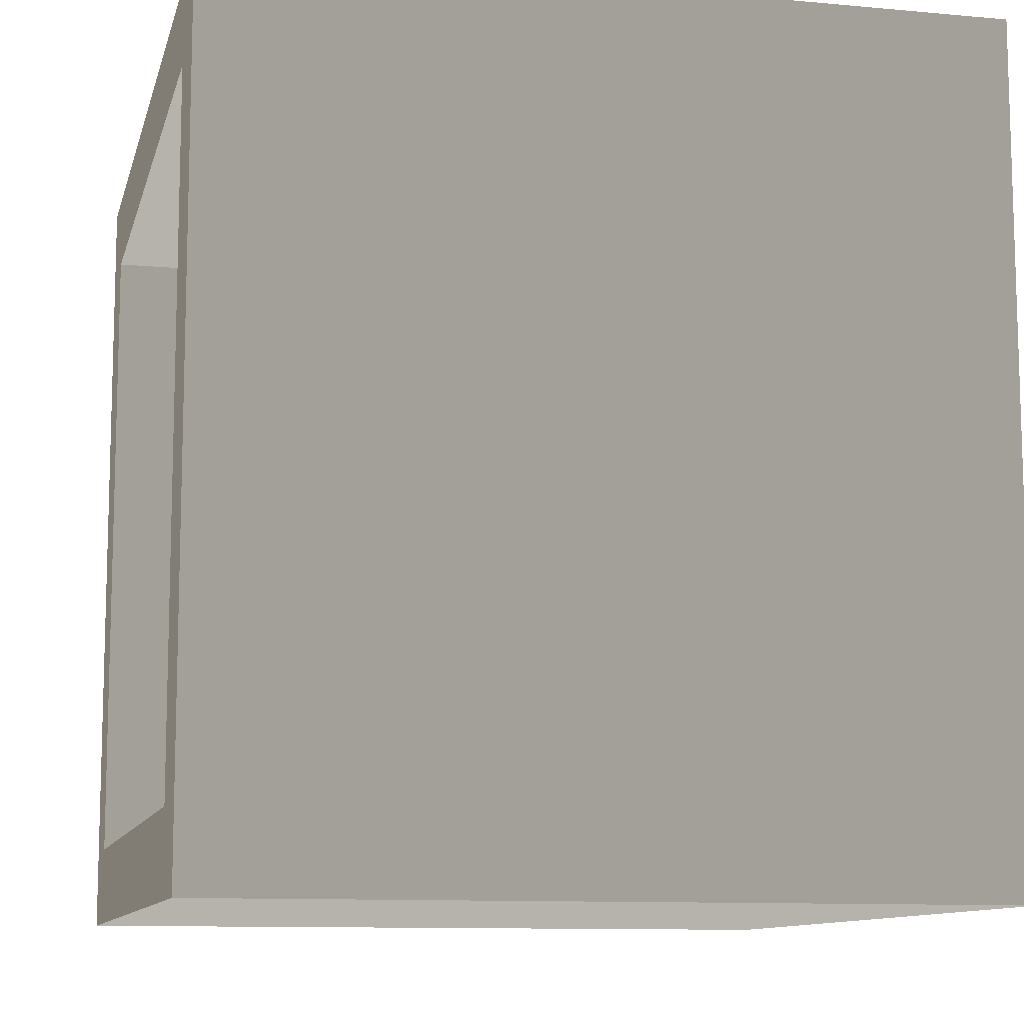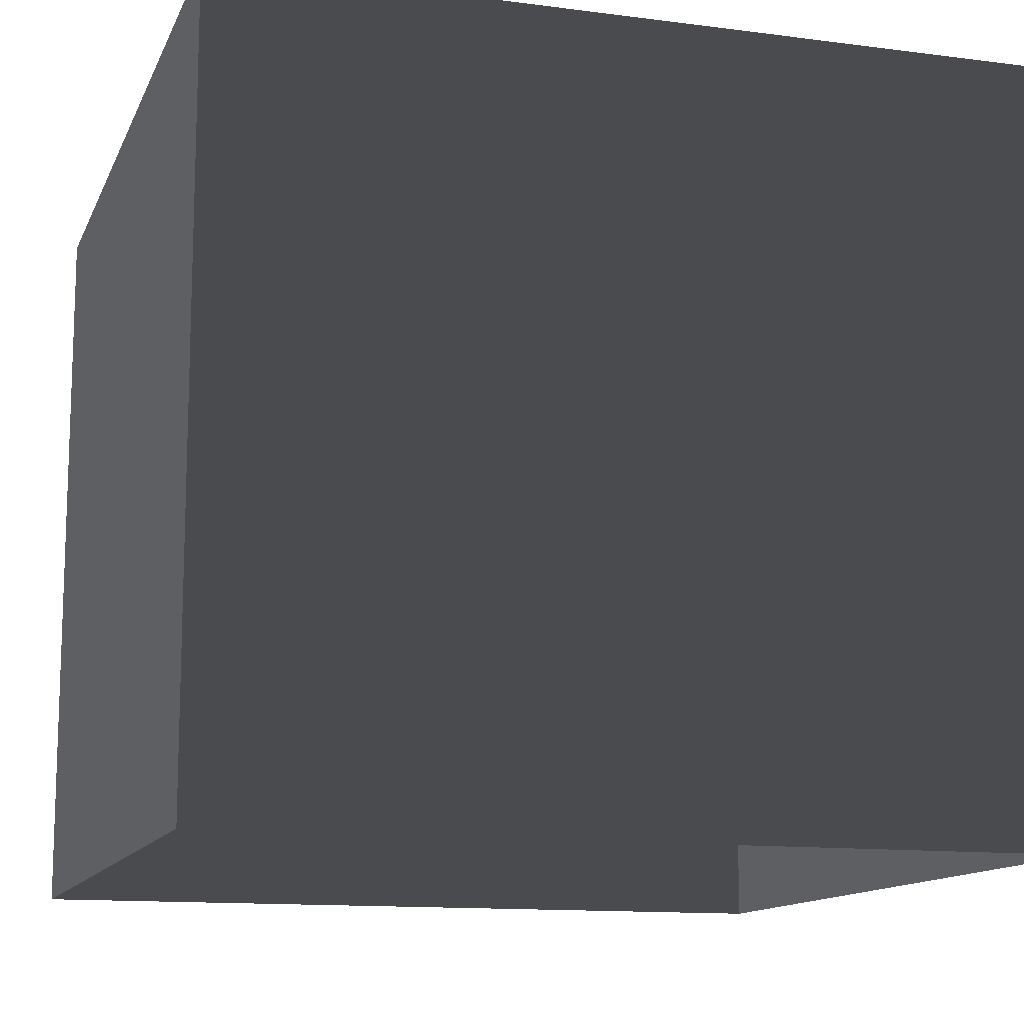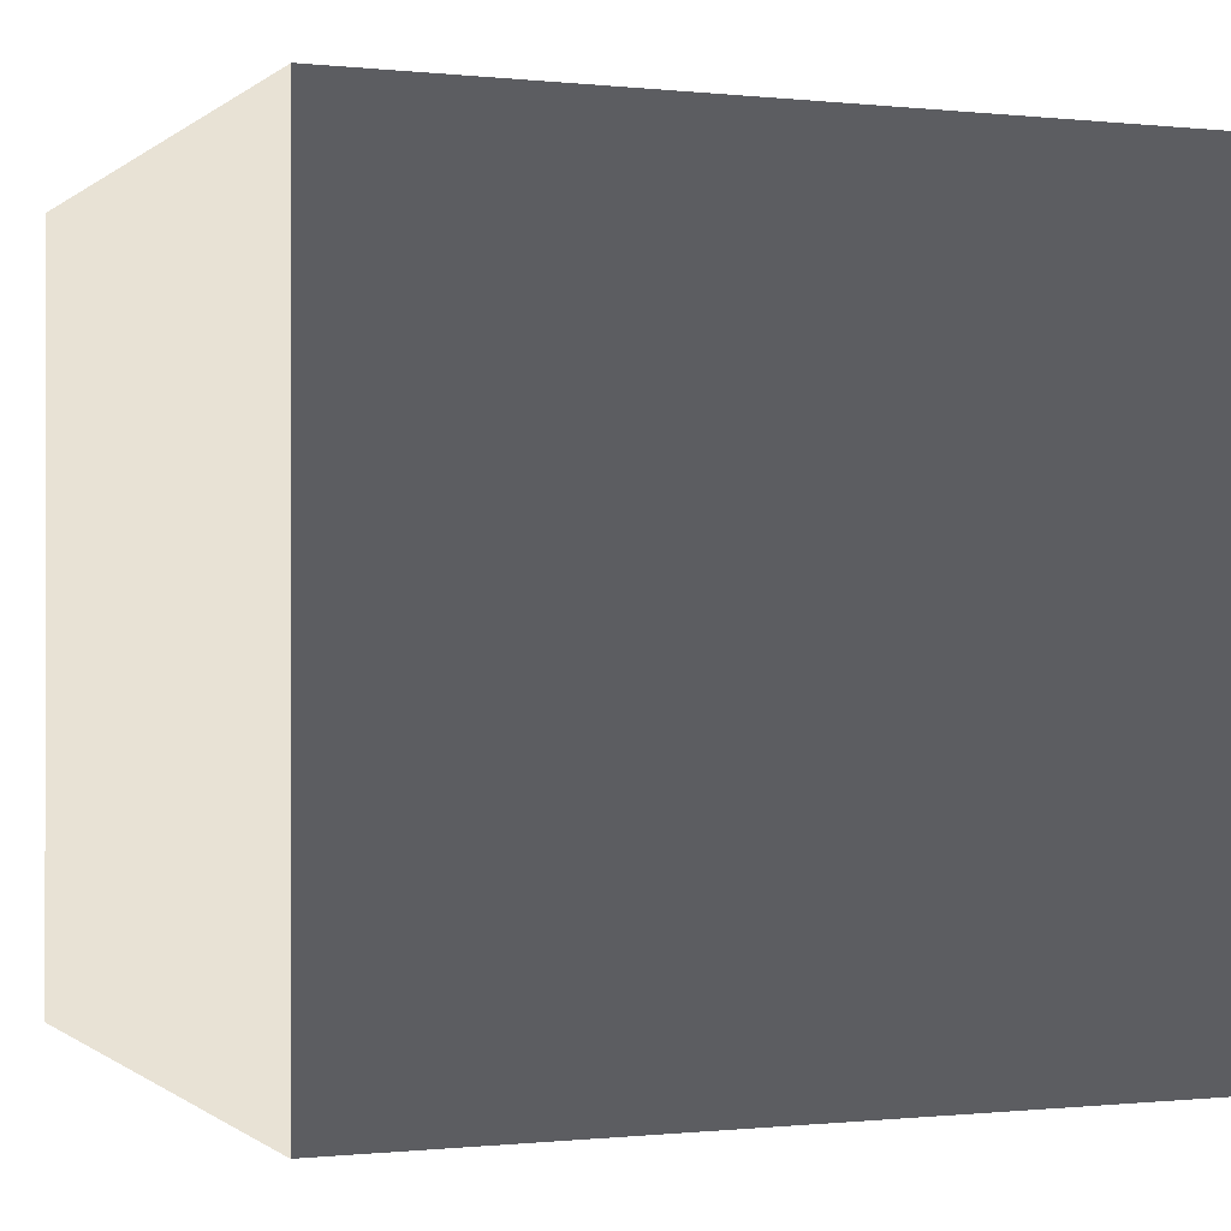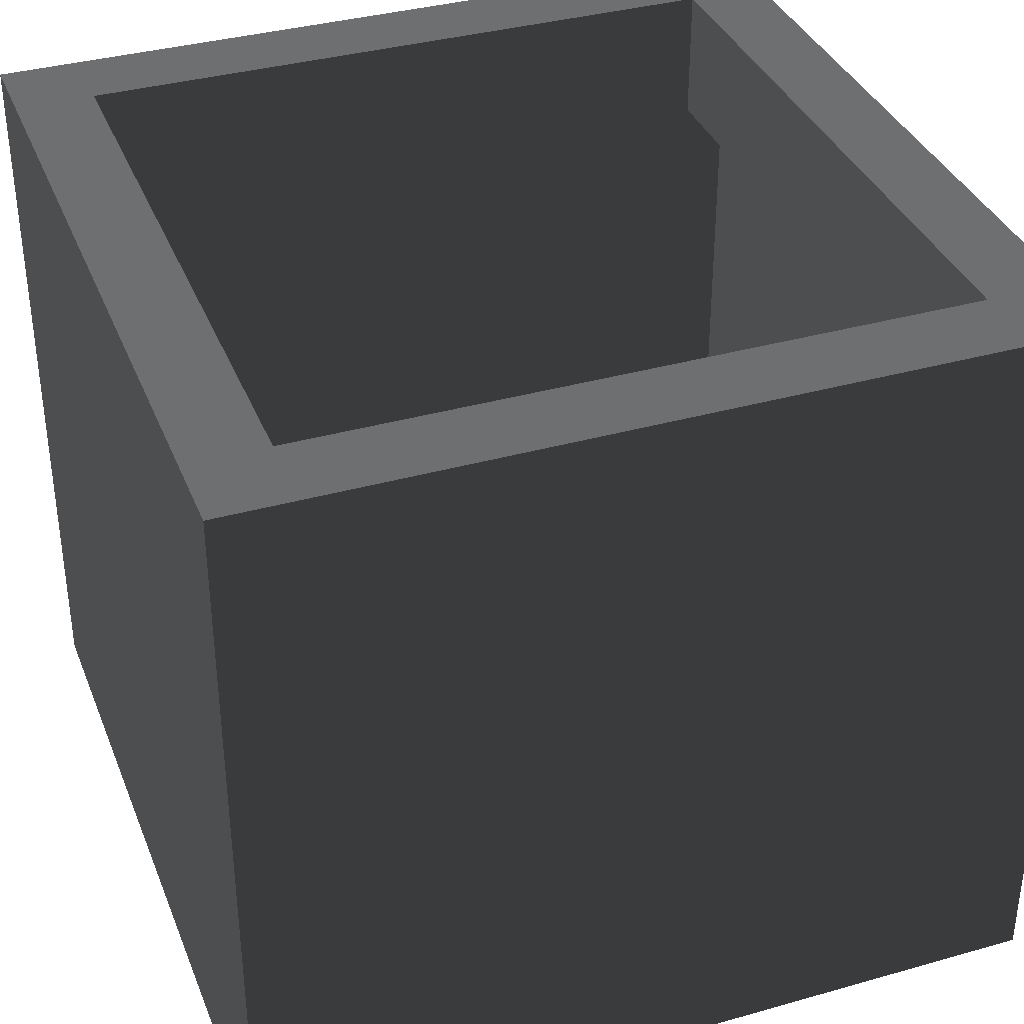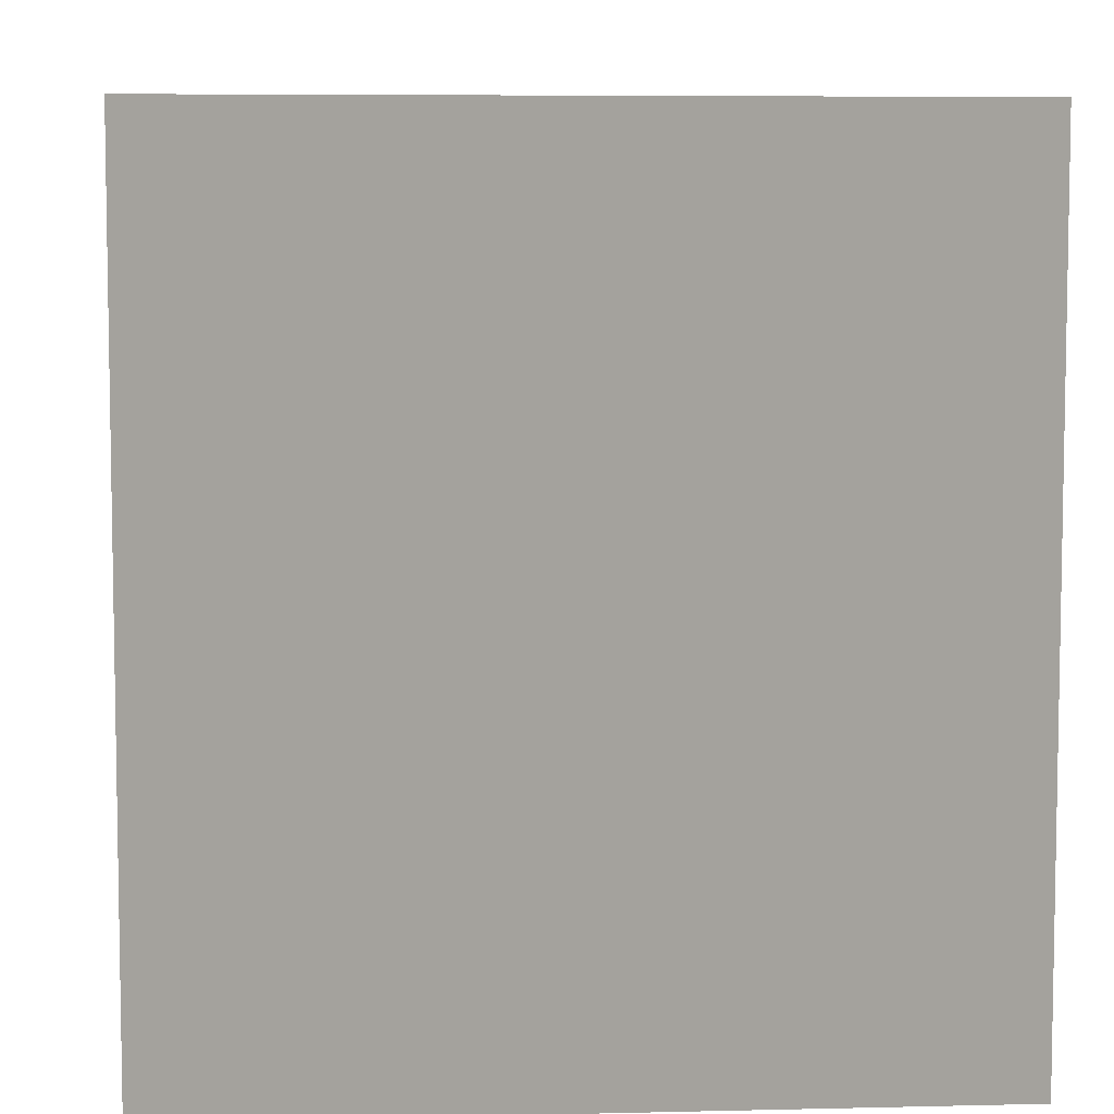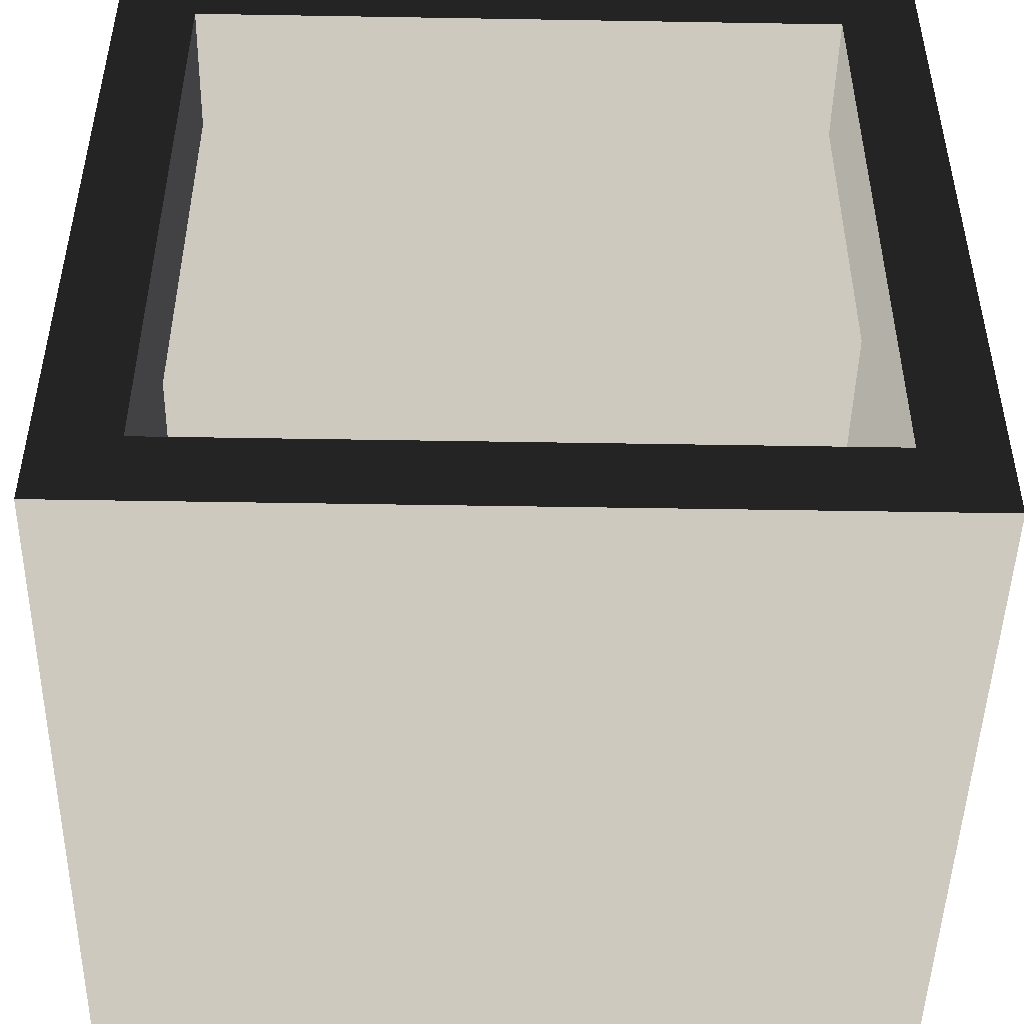
<metadata>
{"format":"obj","ext":"obj","renderer":"f3d","projection":"perspective","resolution":1024,"background":"white","views":[{"elev":-10.6,"azim":76.9,"up":"+Y"},{"elev":-12.7,"azim":163.1,"up":"+Z"},{"elev":-0.4,"azim":67.8,"up":"+Z"},{"elev":36.4,"azim":159.8,"up":"+Z"},{"elev":6.5,"azim":86.0,"up":"+Y"},{"elev":-47.7,"azim":-1.1,"up":"+Y"}]}
</metadata>
<code>
v -1 -1 0.3763
v -1 -1 -1.475
v -1 1 -1.475
v -1 1 0.3763
v -1 1 0.3763
v -1 1 -1.475
v 1 1 -1.475
v 1 1 0.3763
v 1 1 0.3763
v 1 1 -1.475
v 1 -1 -1.475
v 1 -1 0.3763
v 1 -1 0.3763
v 1 -1 -1.475
v -1 -1 -1.475
v -1 -1 0.3763
v 0.8053 -0.8053 0.3763
v 0.8053 -0.8053 0.04852
v 0.8053 0.8053 0.04852
v 0.8053 0.8053 0.3763
v -0.8053 -0.8053 0.3763
v -1 -1 0.3763
v -1 1 0.3763
v -0.8053 0.8053 0.3763
v 1 1 0.3763
v 0.8053 0.8053 0.3763
v 1 -1 0.3763
v 0.8053 -0.8053 0.3763
v -0.8053 0.8053 0.3763
v -0.8053 0.8053 0.04852
v -0.8053 -0.8053 0.04852
v -0.8053 -0.8053 0.3763
v -0.8053 -0.8053 0.3763
v -0.8053 -0.8053 0.04852
v 0.8053 -0.8053 0.04852
v 0.8053 -0.8053 0.3763
v 0.8053 0.8053 0.3763
v 0.8053 0.8053 0.04852
v -0.8053 0.8053 0.04852
v -0.8053 0.8053 0.3763
g Platform_for_tree(Clone)_37866_479
f 1 3 2
f 1 4 3
f 5 7 6
f 5 8 7
f 9 11 10
f 9 12 11
f 13 15 14
f 13 16 15
f 17 19 18
f 17 20 19
f 21 23 22
f 21 24 23
f 24 25 23
f 24 26 25
f 26 27 25
f 26 28 27
f 28 22 27
f 28 21 22
f 29 31 30
f 29 32 31
f 33 35 34
f 33 36 35
f 37 39 38
f 37 40 39

</code>
